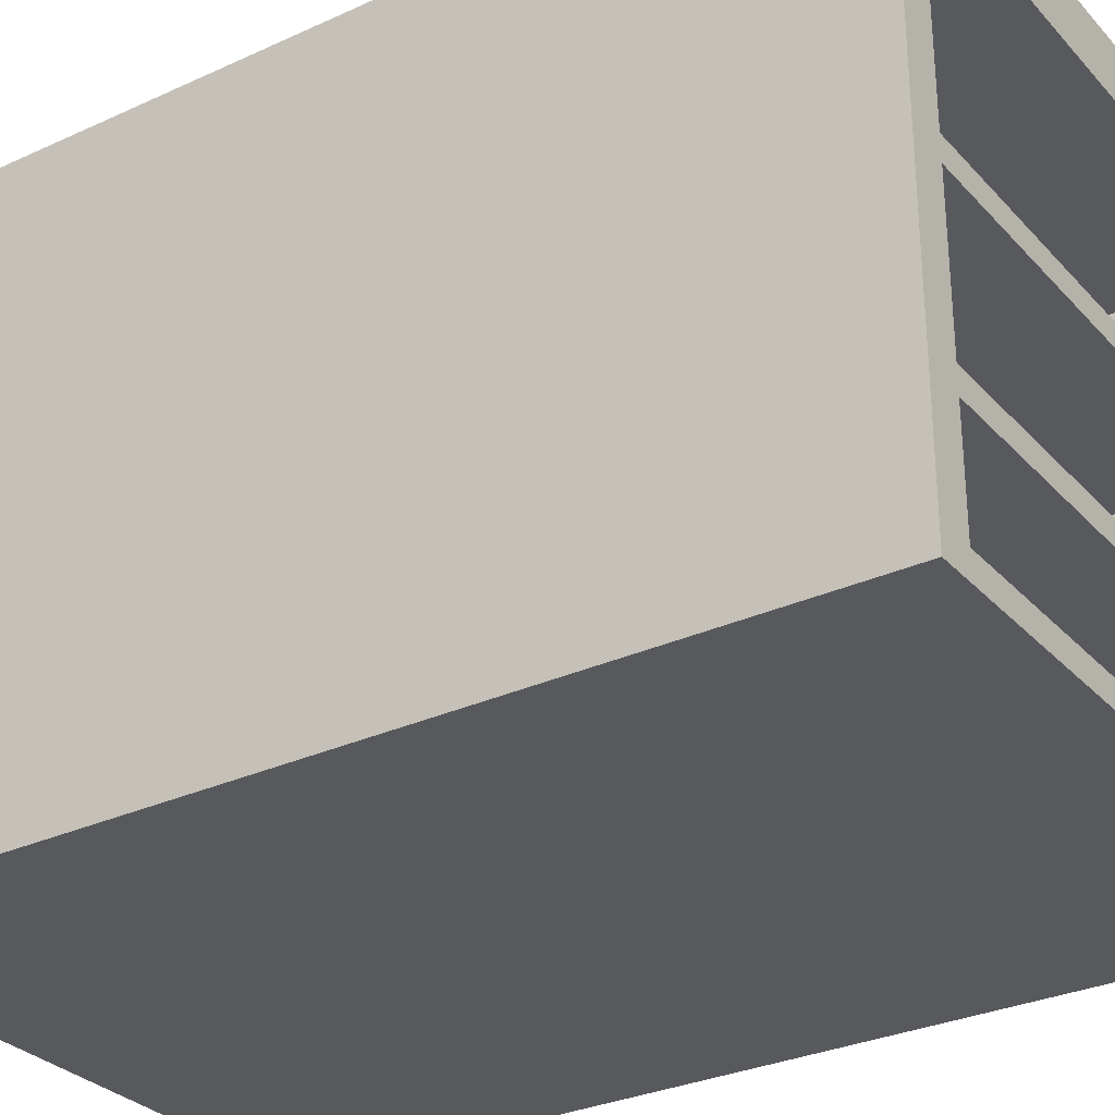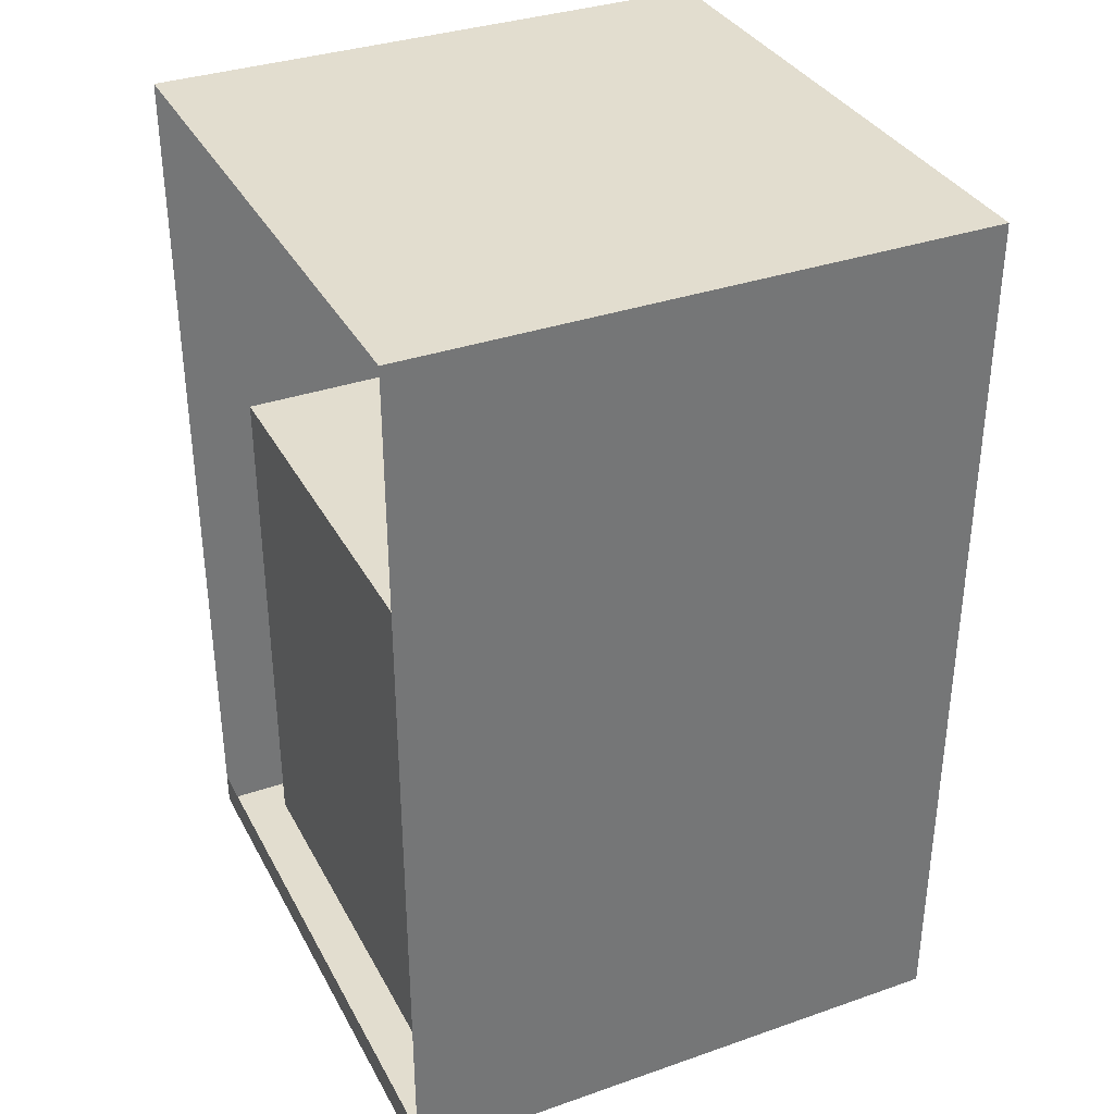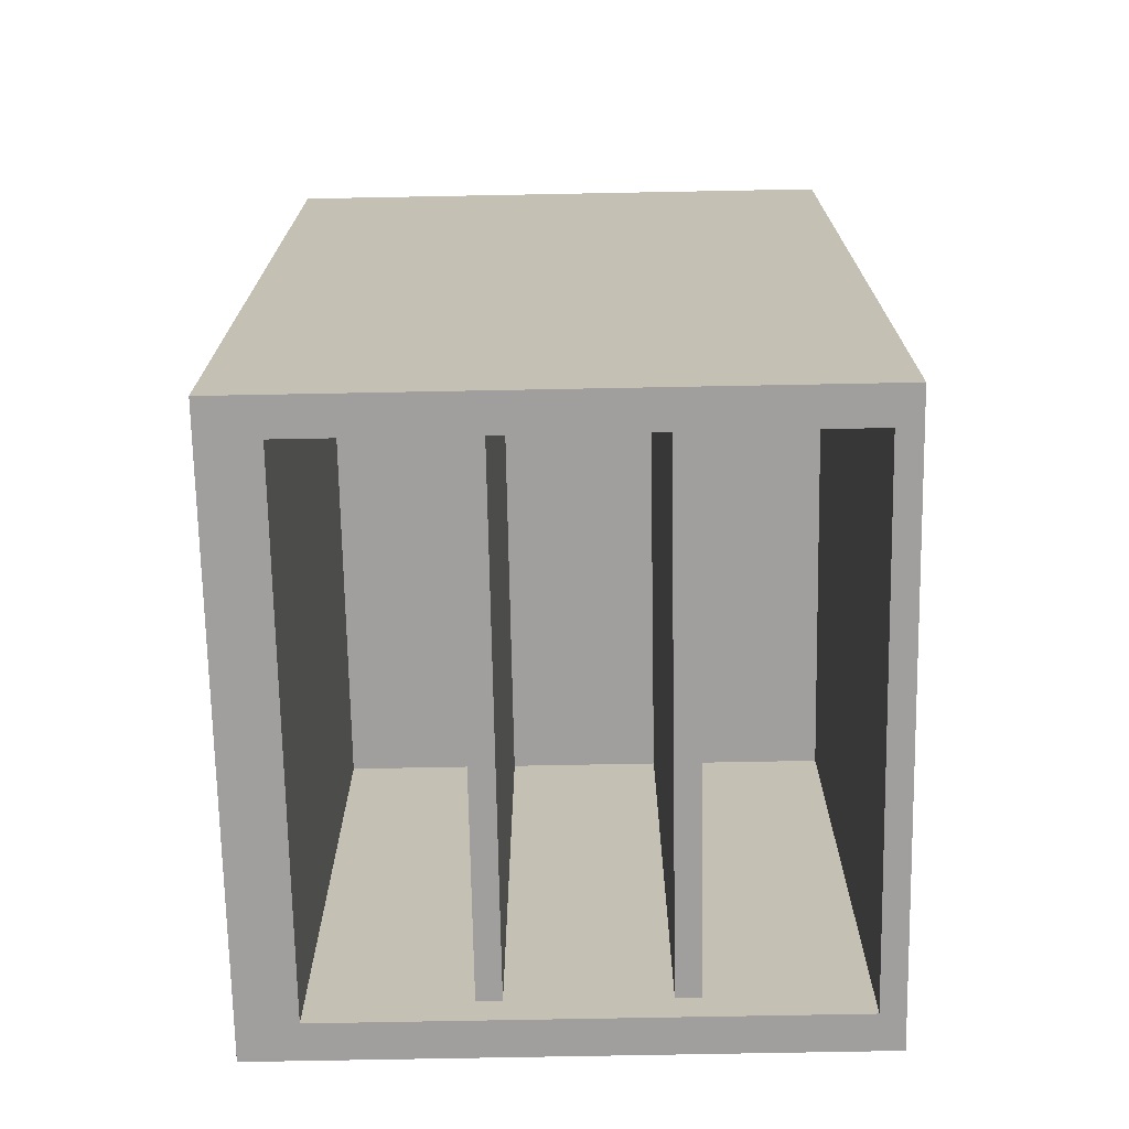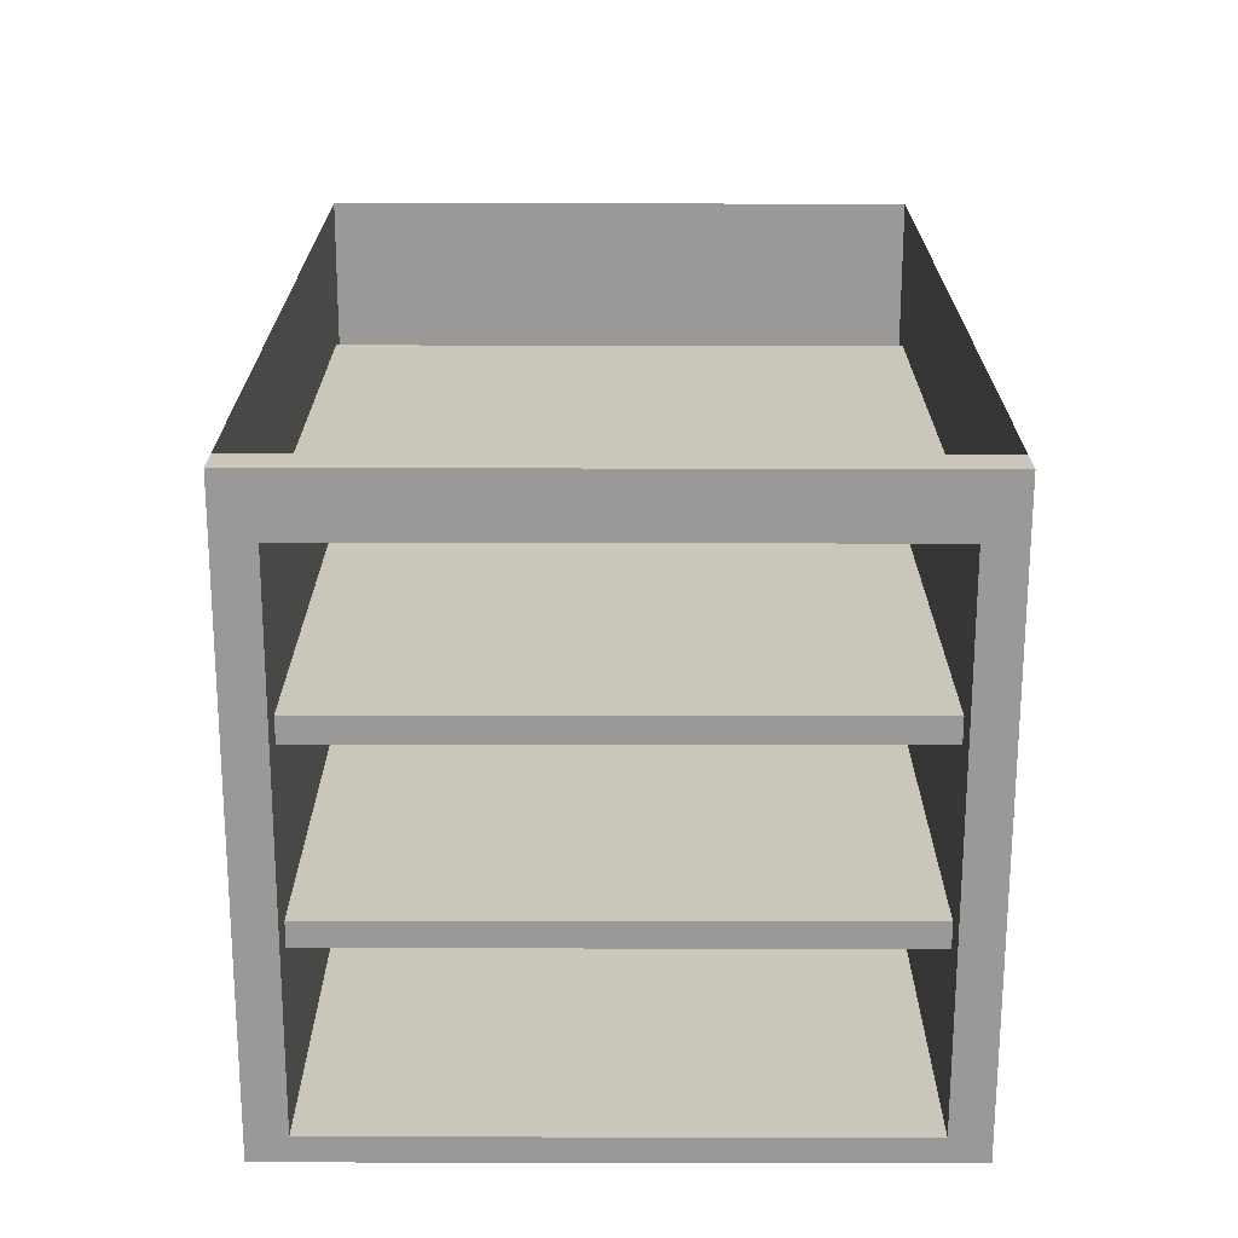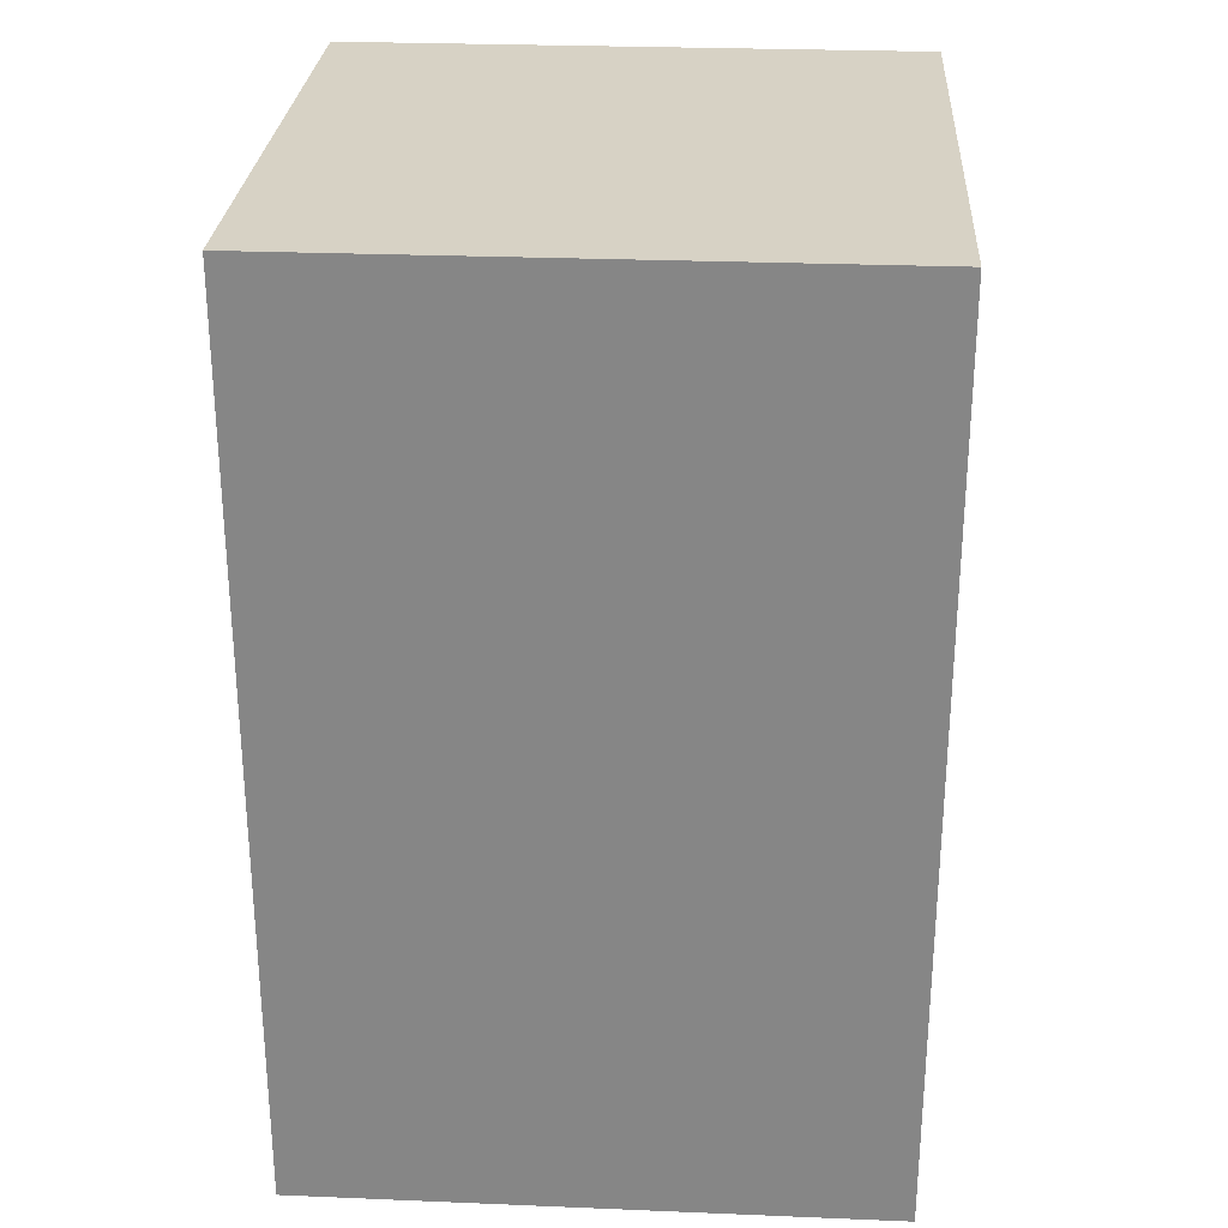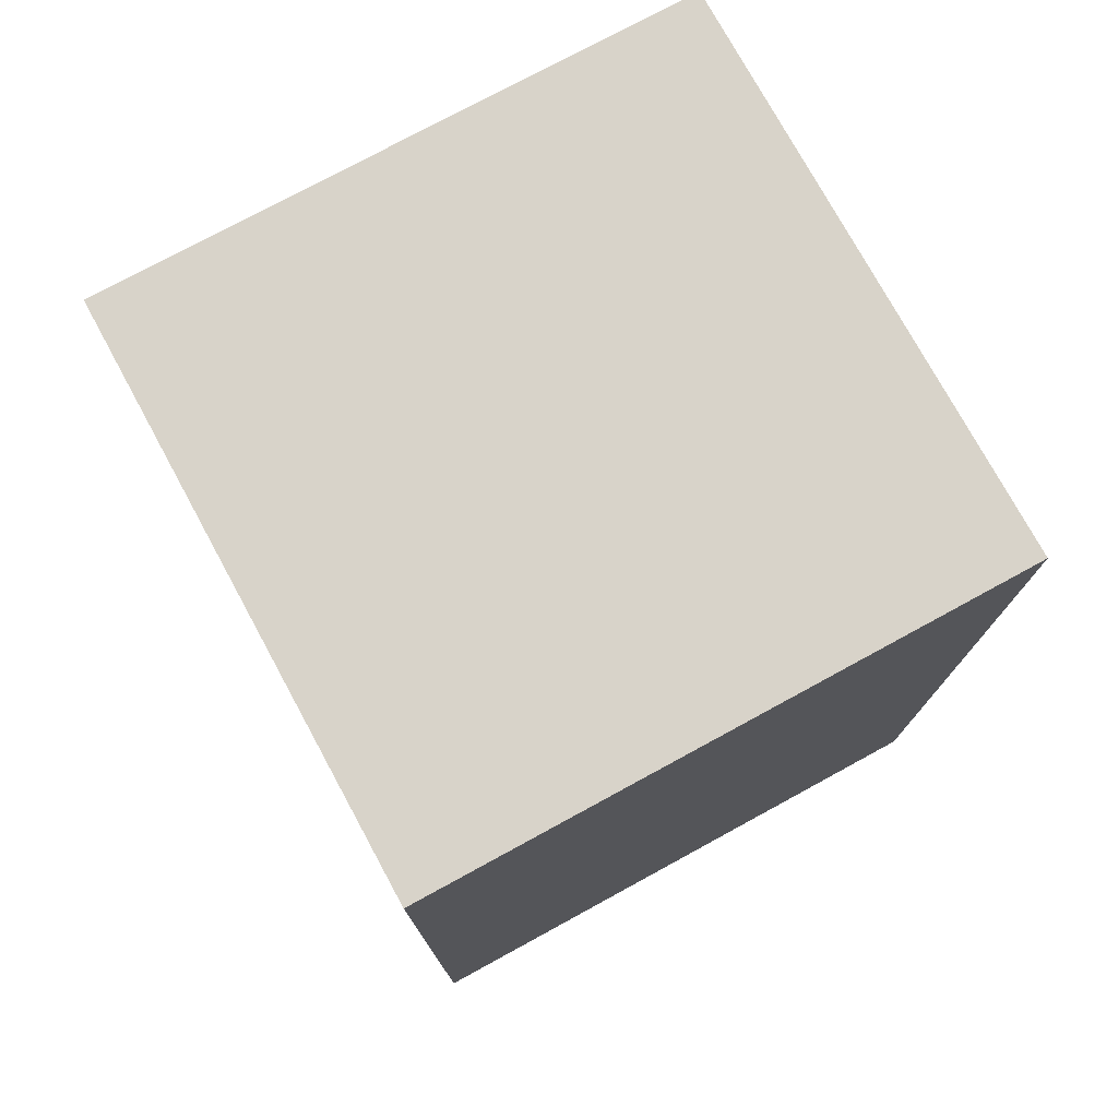
<metadata>
{"format":"obj","ext":"obj","renderer":"f3d","projection":"perspective","resolution":1024,"background":"white","views":[{"elev":-30.2,"azim":123.8,"up":"+Y"},{"elev":34.8,"azim":-114.9,"up":"+Z"},{"elev":-71.4,"azim":-88.9,"up":"+Z"},{"elev":-68.9,"azim":179.9,"up":"+Z"},{"elev":27.5,"azim":93.6,"up":"+Z"},{"elev":76.0,"azim":-28.6,"up":"+Z"}]}
</metadata>
<code>
v -4.531 -1.755 3.314
v 0 -1.755 3.314
v -4.531 0 3.314
v 0 0 3.314
v -4.531 0 -3.314
v 0 0 -3.314
v -4.531 -1.755 -3.314
v 0 -1.755 -3.314
v -4.253 -0.4304 -3.314
v -0.2781 -0.4304 -3.314
v -0.2781 -1.574 -3.314
v -4.253 -1.574 -3.314
v -4.531 -3.084 3.314
v 0 -3.084 3.314
v -4.531 -3.084 -3.314
v 0 -3.084 -3.314
v -4.253 -1.757 -3.314
v -0.2781 -1.757 -3.314
v -0.2781 -2.903 -3.314
v -4.253 -2.903 -3.314
v -4.531 -4.413 3.314
v 0 -4.413 3.314
v -4.531 -4.413 -3.314
v 0 -4.413 -3.314
v -4.253 -3.086 -3.314
v -0.2781 -3.086 -3.314
v -0.2781 -4.232 -3.314
v -4.253 -4.232 -3.314
v -0.2781 -0.4304 0.5984
v -4.253 -0.4304 0.5984
v -0.2781 -1.574 0.5984
v -4.253 -1.574 0.5984
v -0.2781 -1.757 0.5984
v -4.253 -1.757 0.5984
v -0.2781 -2.903 0.5984
v -4.253 -2.903 0.5984
v -0.2781 -3.086 0.5984
v -4.253 -3.086 0.5984
v -0.2781 -4.232 0.5984
v -4.253 -4.232 0.5984
v -4.253 -0.4304 -3.57
v -4.531 0 -3.57
v -0.2781 -0.4304 -3.57
v 0 0 -3.57
v -0.2781 -1.574 -3.57
v 0 -1.755 -3.57
v -4.531 -1.755 -3.57
v -4.253 -1.574 -3.57
v -4.253 -1.757 -3.57
v -0.2781 -1.757 -3.57
v -0.2781 -2.903 -3.57
v 0 -3.084 -3.57
v -4.531 -3.084 -3.57
v -4.253 -2.903 -3.57
v -4.253 -3.086 -3.57
v -0.2781 -3.086 -3.57
v -0.2781 -4.232 -3.57
v 0 -4.413 -3.57
v -4.253 -4.232 -3.57
v -4.531 -4.413 -3.57
f 1 2 4 3
f 2 8 6 4
f 7 1 3 5
f 42 44 43 41
f 44 46 45 43
f 48 49 47
f 47 42 41 48
f 13 14 2 1
f 14 16 8 2
f 15 13 1 7
f 46 52 51 50
f 54 55 53
f 53 47 49 54
f 21 22 14 13
f 23 24 22 21
f 22 24 16 14
f 23 21 13 15
f 52 58 57 56
f 58 60 59 57
f 60 53 55 59
f 52 56 51
f 19 26 25 20
f 11 18 17 12
f 46 50 45
f 10 29 30 9
f 11 31 29 10
f 12 32 31 11
f 9 30 32 12
f 18 33 34 17
f 19 35 33 18
f 20 36 35 19
f 17 34 36 20
f 26 37 38 25
f 27 39 37 26
f 28 40 39 27
f 25 38 40 28
f 30 29 31 32
f 34 33 35 36
f 38 37 39 40
f 9 41 43 10
f 6 44 42 5
f 10 43 45 11
f 8 46 44 6
f 17 49 48 12
f 12 48 41 9
f 5 42 47 7
f 18 50 51 19
f 16 52 46 8
f 25 55 54 20
f 20 54 49 17
f 7 47 53 15
f 26 56 57 27
f 24 58 52 16
f 27 57 59 28
f 23 60 58 24
f 28 59 55 25
f 15 53 60 23
f 19 51 56 26
f 11 45 50 18

</code>
